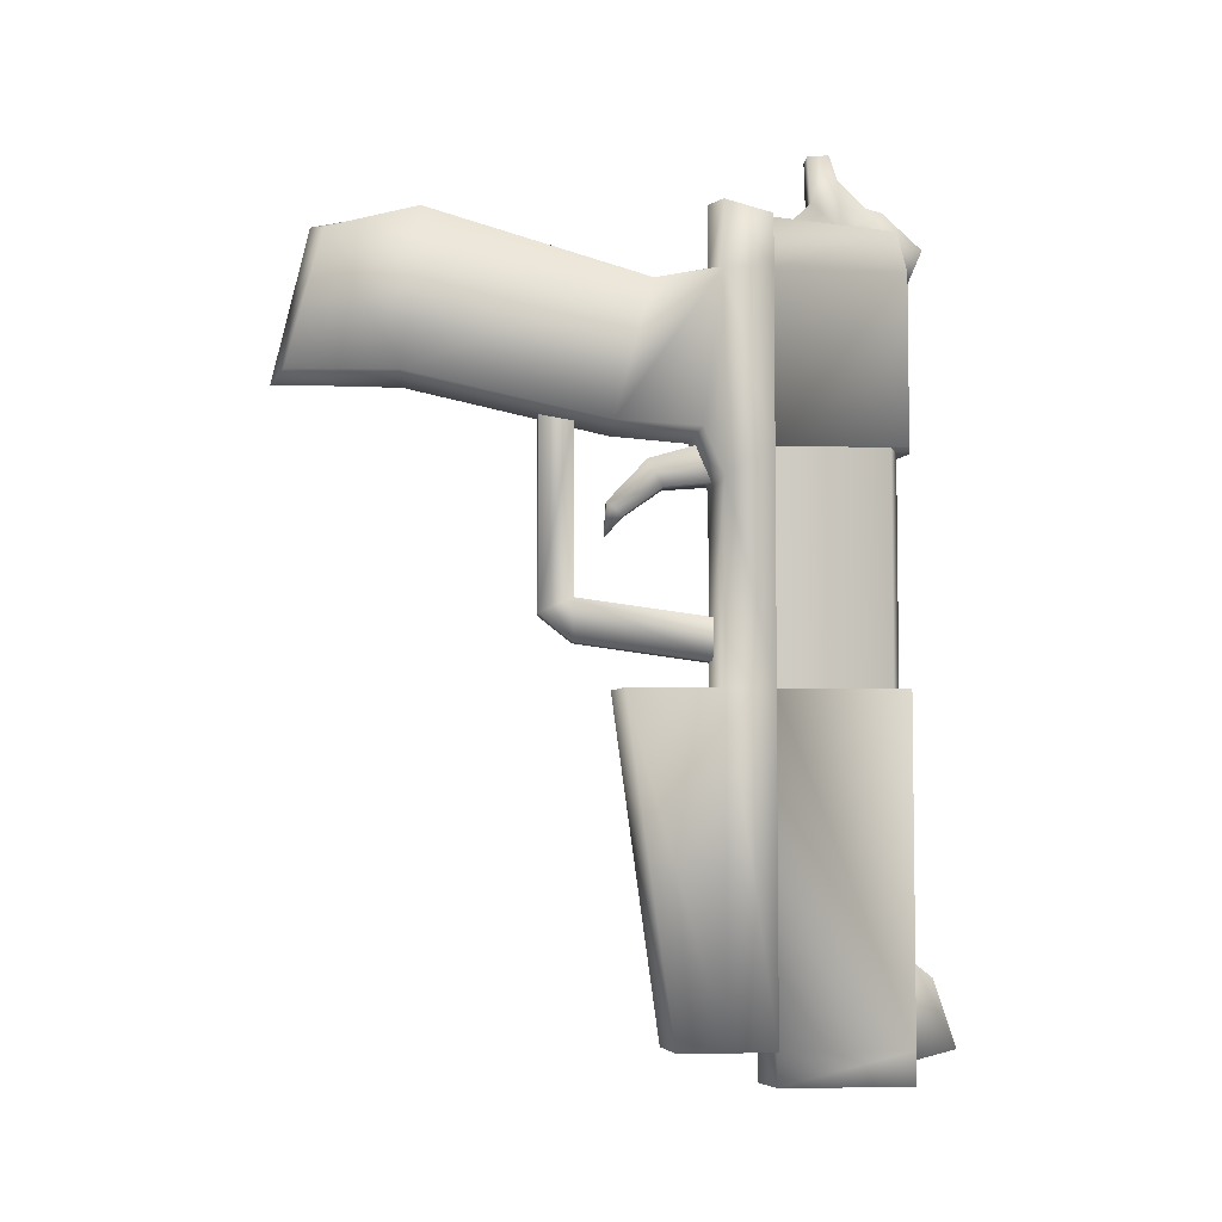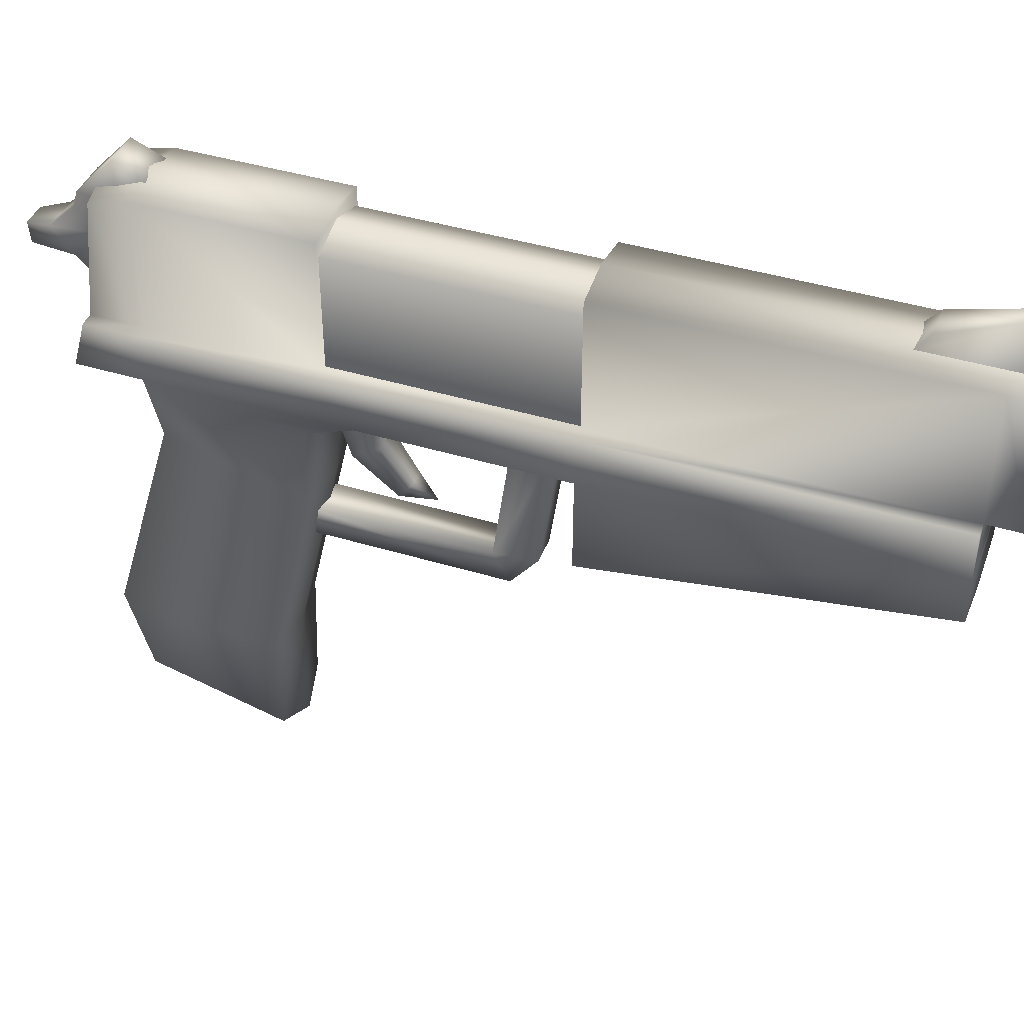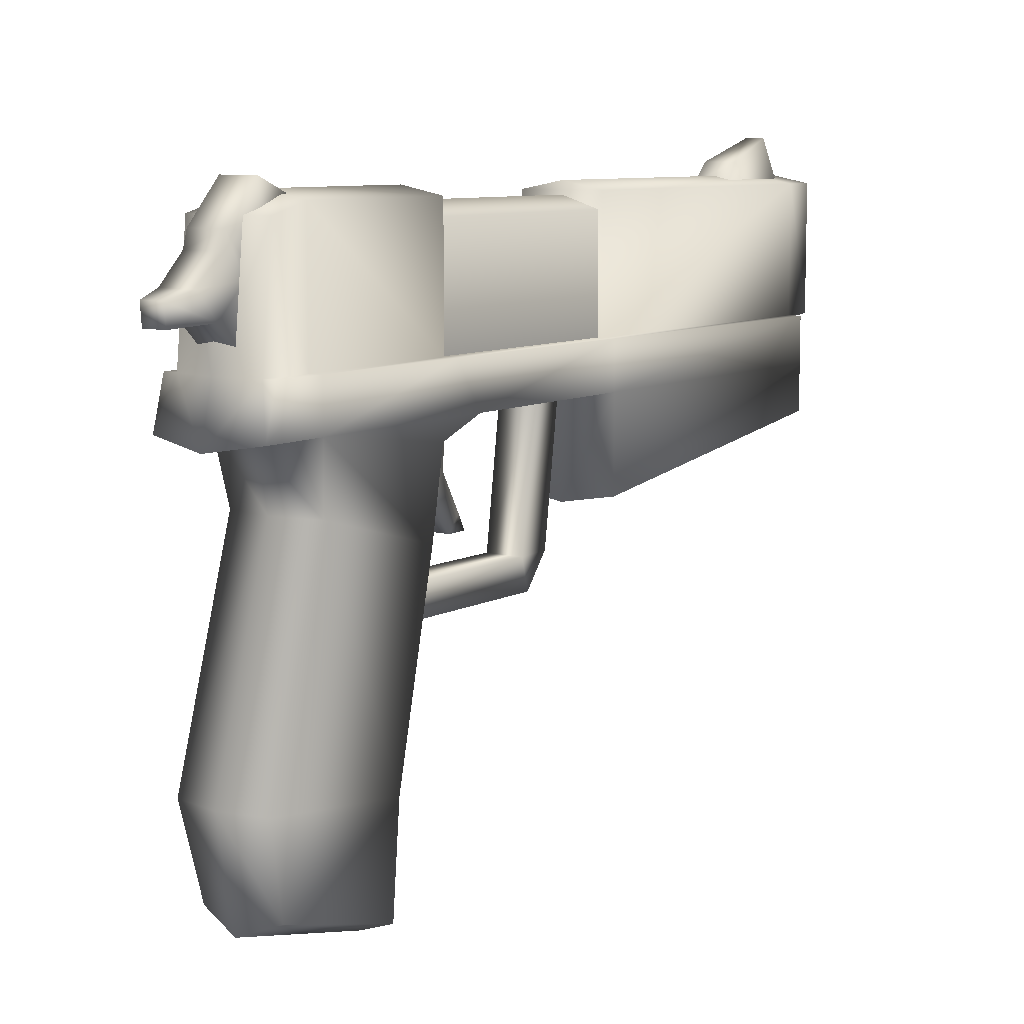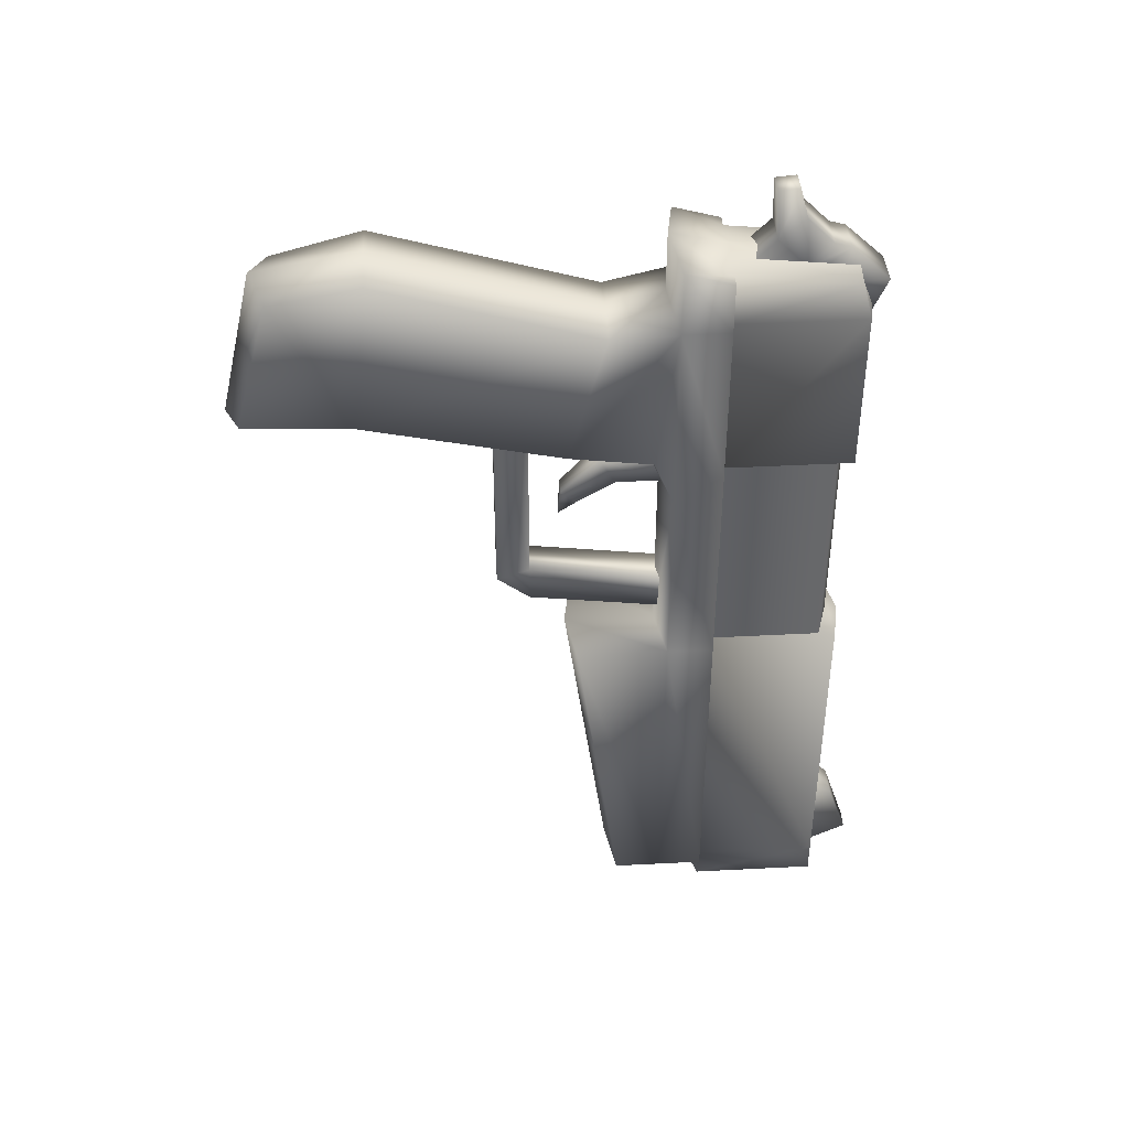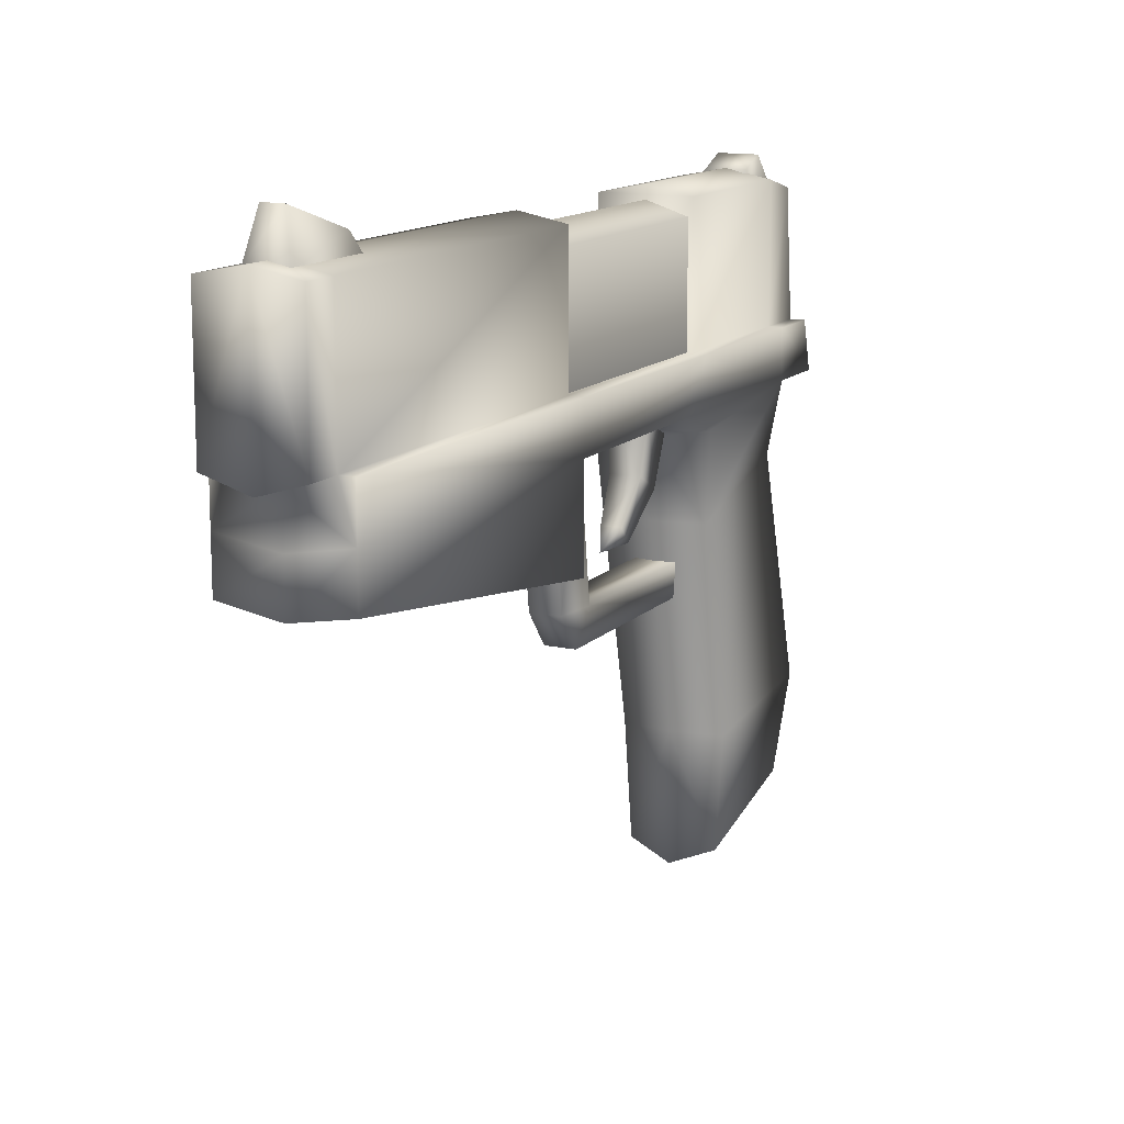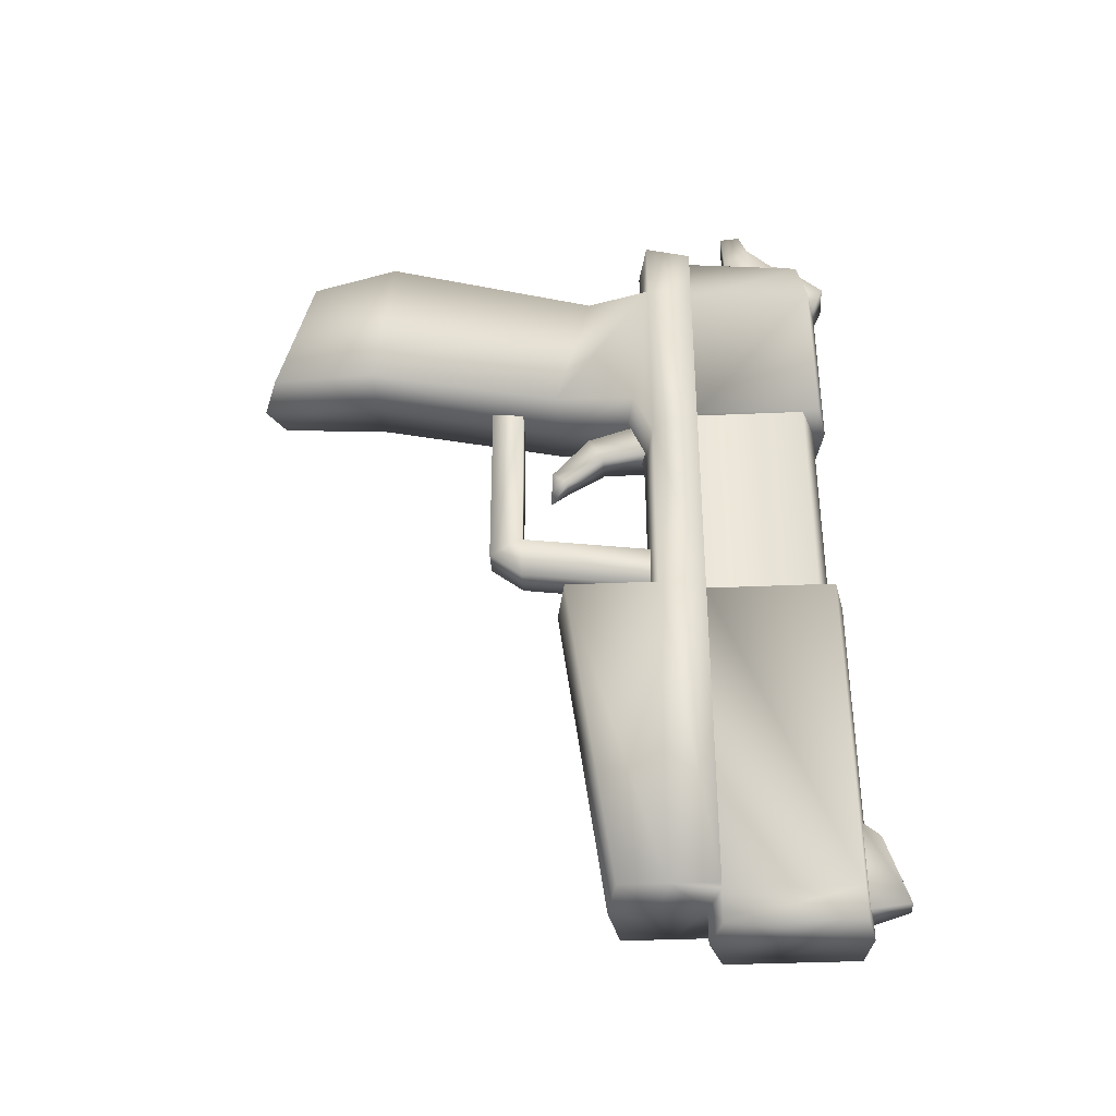
<metadata>
{"format":"obj","ext":"obj","renderer":"f3d","projection":"perspective","resolution":1024,"background":"white","views":[{"elev":-5.0,"azim":-93.5,"up":"+Y"},{"elev":41.9,"azim":-69.8,"up":"+Z"},{"elev":8.9,"azim":-144.1,"up":"+Z"},{"elev":41.2,"azim":-93.6,"up":"+Y"},{"elev":13.5,"azim":26.7,"up":"+Z"},{"elev":-36.5,"azim":-86.7,"up":"+Y"}]}
</metadata>
<code>
o handgun.gr2
v 0.006714 -0.08081 0.09902
v 0.01138 -0.03551 0.08347
v 0.01308 -0.08724 0.07029
v -0.006714 -0.08081 0.09902
v -0.01308 -0.02514 0.07029
v 0.03893 0.305 -0.01973
v 0.03893 0.4194 -0.01973
v 0.03893 0.4194 -0.05206
v -0.03893 0.305 -0.01973
v -0.03893 0.4639 -0.05206
v 0.008176 0.5025 0.02118
v -0.008176 0.5025 0.02118
v -0.008176 0.5012 0.006945
v 0.01308 0.4226 0.053
v -0.01308 0.4226 0.053
v 0.01308 0.4381 0.08155
v -0.01308 0.4165 0.07229
v -0.01308 0.4381 0.08155
v -0.01308 -0.08724 0.07029
v -0.02949 0.1487 -0.01973
v 0.02663 0.305 -0.02093
v 0.02663 0.1487 -0.02093
v -0.02663 0.1487 -0.02093
v -0.02663 0.305 -0.02093
v 0.01308 0.3277 -0.1473
v 0.01308 0.2081 -0.1473
v 0.02949 0.1487 -0.01973
v 0.03893 0.1487 -0.01973
v -0.02949 -0.07902 -0.01973
v -0.03893 0.1487 -0.01973
v 0.03893 0.1487 -0.05206
v 0.00654 0.2621 -0.1148
v -0.00654 0.2621 -0.1148
v -0.00981 0.2806 -0.08859
v 0.00981 0.2806 -0.08859
v -0.01308 0.2837 -0.05206
v 0.01308 0.2837 -0.05206
v -0.00981 0.299 -0.09921
v 0.01308 0.3121 -0.05206
v 0 0.2477 -0.1272
v -0.00654 0.2712 -0.1256
v -0.01308 0.3121 -0.05206
v 0.00981 0.299 -0.09921
v 0.00654 0.2712 -0.1256
v 0.03893 0.1487 -0.1158
v 0 0.1487 -0.0588
v -0.03893 0.1487 -0.05206
v 0.02949 0.4549 -0.01973
v -0.03893 0.4549 -0.01973
v -0.02949 0.4549 -0.01973
v 0 0.4697 -0.05841
v 0.03893 0.4549 -0.01973
v -0.02949 0.4194 -0.01973
v -0.03893 0.4194 -0.01973
v -0.03715 0.3162 -0.0654
v -0.03275 0.3204 -0.1222
v -0.03275 0.413 -0.09672
v -0.02812 0.4442 -0.3082
v -0.02812 0.352 -0.3327
v 0.02949 0.4194 -0.01973
v 0.02949 0.4461 0.06168
v 0.02949 0.4194 0.06864
v 0.01308 0.4451 -0.01564
v 0.01308 0.4694 0.008596
v 0.008176 0.5012 0.006945
v -0.01308 0.4659 0.04411
v 0.01308 0.4841 0.02611
v 0.01308 0.4627 0.05522
v -0.01308 0.4368 0.05183
v -0.01308 0.448 0.0377
v -0.01308 0.4627 0.05522
v -0.01308 0.4841 0.02611
v -0.01308 0.4249 0.004554
v -0.01308 0.4451 -0.01564
v -0.01308 0.4492 0.02879
v -0.01308 0.4694 0.008596
v -0.02949 0.305 0.06864
v 0.02949 0.305 -0.01973
v -0.02949 0.1487 0.06864
v -0.01308 0.3277 -0.1473
v -0.009755 0.1666 -0.05206
v -0.01308 0.2081 -0.1473
v -0.01308 0.1949 -0.05206
v -0.009755 0.3277 -0.1702
v -0.009755 0.1978 -0.1702
v -0.009755 0.1798 -0.1473
v 0.009755 0.1666 -0.05206
v 0.01308 0.1949 -0.05206
v 0.009755 0.1798 -0.1473
v 0.009755 0.1978 -0.1702
v 0.009755 0.3277 -0.1702
v 0 -0.1019 -0.02848
v 0.03275 0.413 -0.09672
v 0.03275 0.458 -0.2467
v 0.03275 0.3514 -0.2589
v 0.03275 0.3204 -0.1222
v -0.02949 0.4194 0.06864
v -0.02949 0.305 -0.01973
v 0.01308 0.4249 0.004554
v 0.01308 0.4659 0.04411
v 0.01308 0.4492 0.02879
v 0.01308 0.448 0.0377
v 0.01308 0.4165 0.07229
v 0.01308 0.4368 0.05183
v 0.01308 -0.02514 0.07029
v -0.01138 -0.03551 0.08347
v 0.02663 0.305 0.05726
v 0.02663 0.1487 0.05726
v 0 0.1487 0.06569
v -0.02663 0.1487 0.05726
v -0.02663 0.305 0.05726
v 0 0.305 0.06569
v 0.03893 -0.07902 -0.05206
v 0.03893 -0.07902 -0.01973
v -0.03893 -0.07902 -0.01973
v 0 -0.07902 -0.02848
v -0.03893 -0.07902 -0.05206
v 0 -0.07902 -0.0588
v 0 -0.07902 -0.09119
v 0.03893 -0.07902 -0.08445
v 0 0.4607 -0.01973
v 0 0.452 0.06168
v -0.02949 0.4461 0.06168
v 0.03893 0.4639 -0.05206
v -0.03893 0.4194 -0.05206
v 0 0.4274 -0.05841
v 0.02812 0.352 -0.3327
v 0.02812 0.4442 -0.3082
v 0 0.3462 -0.3437
v 0 0.4506 -0.3192
v 0.02949 -0.1019 -0.01973
v -0.02949 -0.1019 -0.01973
v 0 -0.1019 0.07438
v 0 0.1487 -0.1226
v -0.03893 0.1487 -0.1158
v -0.03893 -0.07902 -0.08445
v -0.02949 -0.1019 0.06864
v 0.02949 -0.07902 0.06864
v 0.02949 -0.07902 -0.01973
v 0 0.4194 -0.09672
v -0.03275 0.458 -0.2467
v 0 0.4644 -0.2467
v 0.03715 0.3162 -0.0654
v 0 0.3107 -0.07221
v 0 0.3147 -0.1222
v -0.03275 0.3514 -0.2589
v 0 0.3457 -0.2589
v -0.03893 0.284 -0.05206
v 0 0.2783 -0.0588
v 0.03893 0.284 -0.05206
v 0.02949 -0.1019 0.06864
v 0 -0.07902 0.07438
v -0.02949 -0.07902 0.06864
v 0 0.1487 0.07438
v 0.02949 0.1487 0.06864
v 0 0.4194 0.07438
v 0.02949 0.305 0.06864
v 0 0.305 0.07438
f 93 95 94
f 8 150 143
f 148 125 55
f 3 2 1
f 2 3 105
f 5 4 106
f 4 5 19
f 150 8 6
f 7 6 8
f 124 7 8
f 7 124 52
f 125 148 9
f 9 54 125
f 54 10 125
f 10 54 49
f 65 12 11
f 12 65 13
f 15 103 17
f 103 15 14
f 16 17 103
f 17 16 18
f 1 19 3
f 19 1 4
f 78 20 27
f 20 78 98
f 107 21 22
f 22 108 107
f 111 110 23
f 23 24 111
f 82 25 80
f 25 82 26
f 83 26 82
f 26 83 88
f 27 114 28
f 114 27 139
f 78 28 6
f 28 78 27
f 20 9 30
f 9 20 98
f 29 30 115
f 30 29 20
f 148 30 9
f 30 148 47
f 31 6 28
f 6 31 150
f 32 33 40
f 35 33 32
f 33 35 34
f 35 36 34
f 36 35 37
f 41 44 40
f 38 44 41
f 44 38 43
f 38 39 43
f 39 38 42
f 33 41 40
f 34 41 33
f 41 34 38
f 36 38 34
f 38 36 42
f 37 43 39
f 43 37 35
f 35 44 43
f 44 35 32
f 44 32 40
f 45 46 31
f 46 45 134
f 134 47 46
f 47 134 135
f 48 7 52
f 7 48 60
f 60 6 7
f 6 60 78
f 49 50 10
f 50 51 10
f 51 50 121
f 48 51 121
f 51 48 124
f 52 124 48
f 49 53 50
f 53 49 54
f 54 98 53
f 98 54 9
f 125 56 55
f 56 125 57
f 57 146 56
f 146 57 141
f 58 146 141
f 146 58 59
f 61 60 48
f 60 61 62
f 62 78 60
f 78 62 157
f 76 63 74
f 63 76 64
f 13 64 76
f 64 13 65
f 72 11 12
f 11 72 67
f 66 67 72
f 67 66 100
f 71 100 66
f 100 71 68
f 71 16 68
f 16 71 18
f 18 15 17
f 15 18 69
f 71 69 18
f 69 71 70
f 71 75 70
f 75 71 66
f 72 75 66
f 75 74 73
f 74 75 76
f 75 72 76
f 12 76 72
f 76 12 13
f 158 77 157
f 98 157 77
f 157 98 78
f 79 154 155
f 27 79 155
f 79 27 20
f 85 80 84
f 80 85 82
f 85 86 82
f 81 82 86
f 82 81 83
f 90 84 91
f 84 90 85
f 89 85 90
f 85 89 86
f 87 86 89
f 86 87 81
f 89 88 87
f 88 89 26
f 90 26 89
f 91 26 90
f 26 91 25
f 117 135 136
f 135 117 47
f 115 47 117
f 47 115 30
f 92 139 131
f 139 92 116
f 132 116 92
f 116 132 29
f 94 127 128
f 127 94 95
f 95 93 96
f 8 96 93
f 96 8 143
f 53 123 50
f 123 53 97
f 98 97 53
f 97 98 77
f 64 99 63
f 99 64 101
f 67 101 64
f 65 67 64
f 67 65 11
f 101 67 100
f 68 101 100
f 101 68 102
f 68 104 102
f 104 68 16
f 103 104 16
f 104 103 14
f 106 105 5
f 105 106 2
f 106 1 2
f 1 106 4
f 112 107 108
f 108 109 112
f 112 109 110
f 110 111 112
f 31 120 45
f 120 31 113
f 31 114 113
f 114 31 28
f 115 117 29
f 117 116 29
f 116 117 118
f 136 118 117
f 118 136 119
f 113 116 118
f 119 113 118
f 113 119 120
f 116 113 139
f 114 139 113
f 121 61 48
f 61 121 122
f 121 123 122
f 123 121 50
f 126 124 8
f 124 126 51
f 126 10 51
f 10 126 125
f 129 128 127
f 128 129 130
f 129 58 130
f 58 129 59
f 133 131 151
f 131 133 92
f 133 132 92
f 132 133 137
f 119 45 120
f 45 119 134
f 119 135 134
f 135 119 136
f 153 132 137
f 132 153 29
f 153 20 29
f 20 153 79
f 139 151 131
f 151 139 138
f 139 155 138
f 155 139 27
f 126 57 125
f 57 126 140
f 8 140 126
f 140 8 93
f 140 141 57
f 94 140 93
f 141 140 142
f 140 94 142
f 142 58 141
f 128 142 94
f 58 142 130
f 142 128 130
f 144 96 143
f 96 144 145
f 55 145 144
f 145 55 56
f 145 95 96
f 146 145 56
f 95 145 147
f 145 146 147
f 147 127 95
f 59 147 146
f 127 147 129
f 147 59 129
f 144 148 55
f 148 144 149
f 143 149 144
f 149 143 150
f 46 148 149
f 150 46 149
f 148 46 47
f 46 150 31
f 133 153 137
f 153 133 152
f 151 152 133
f 152 151 138
f 154 153 152
f 138 154 152
f 153 154 79
f 154 138 155
f 122 62 61
f 97 122 123
f 62 122 156
f 122 97 156
f 156 157 62
f 77 156 97
f 157 156 158
f 156 77 158

</code>
